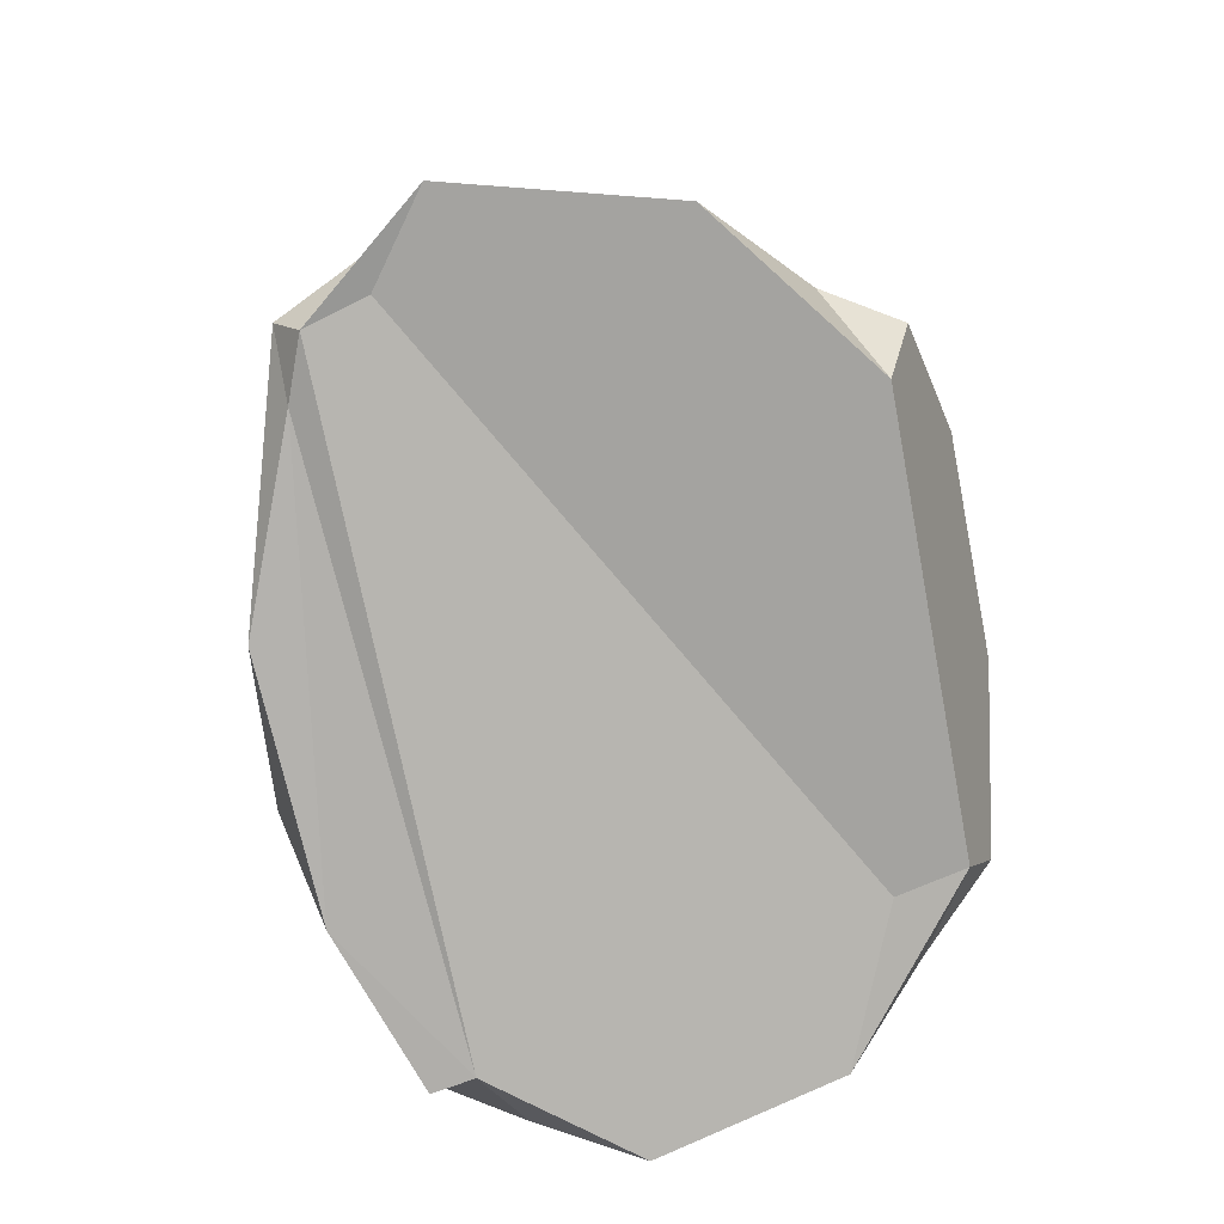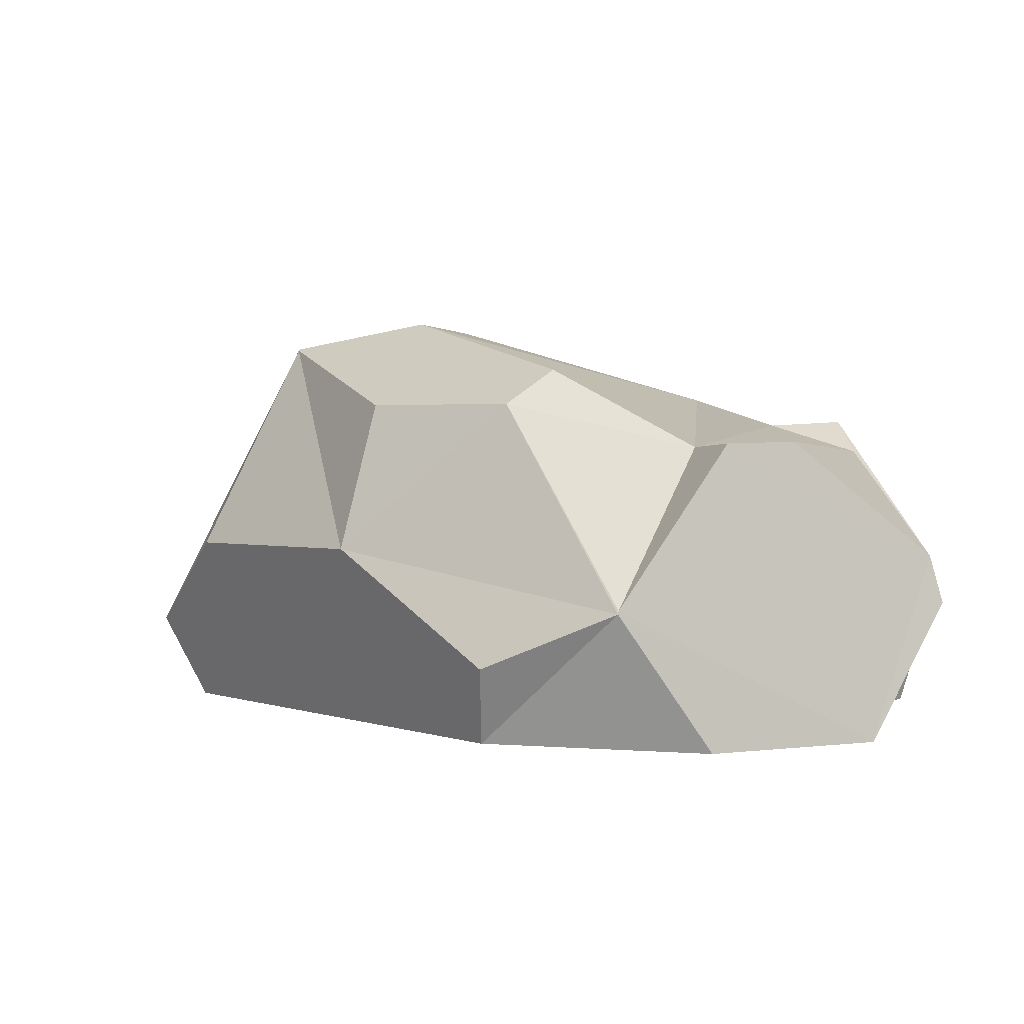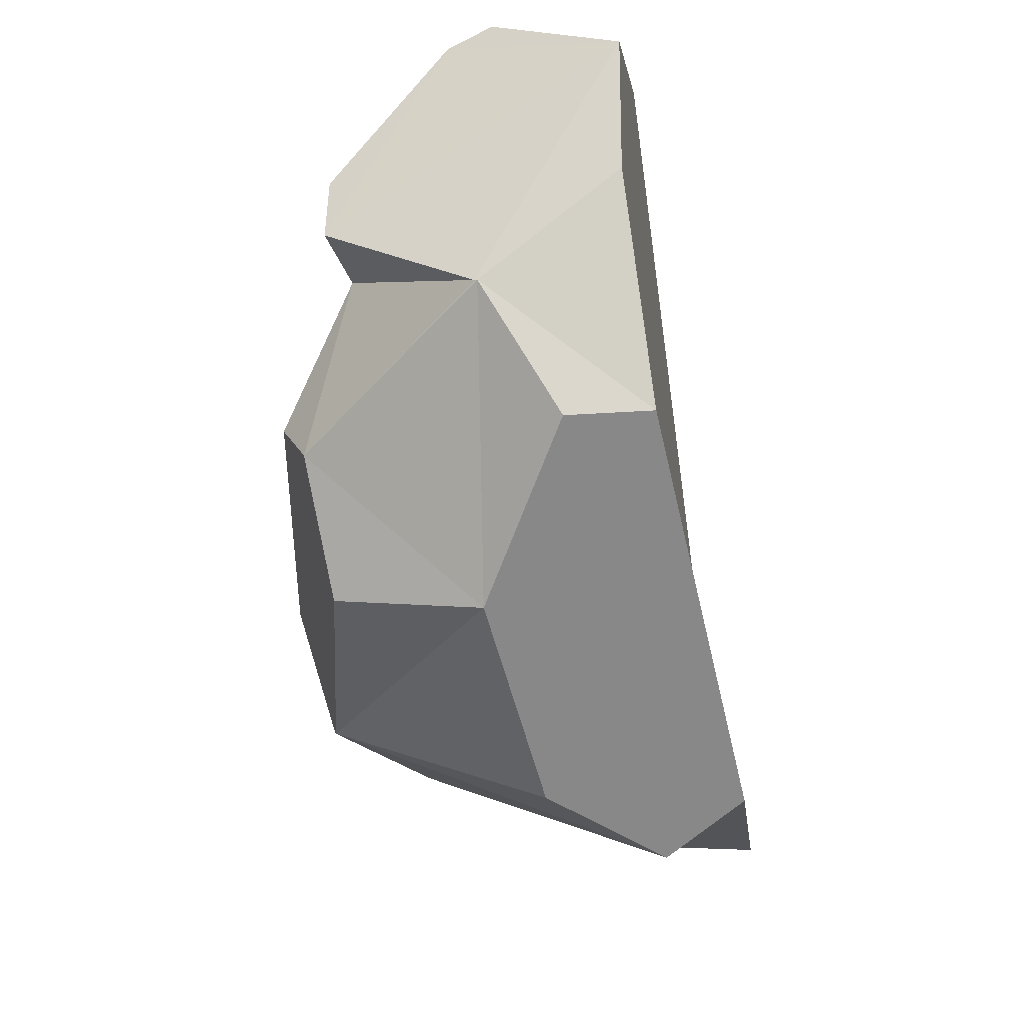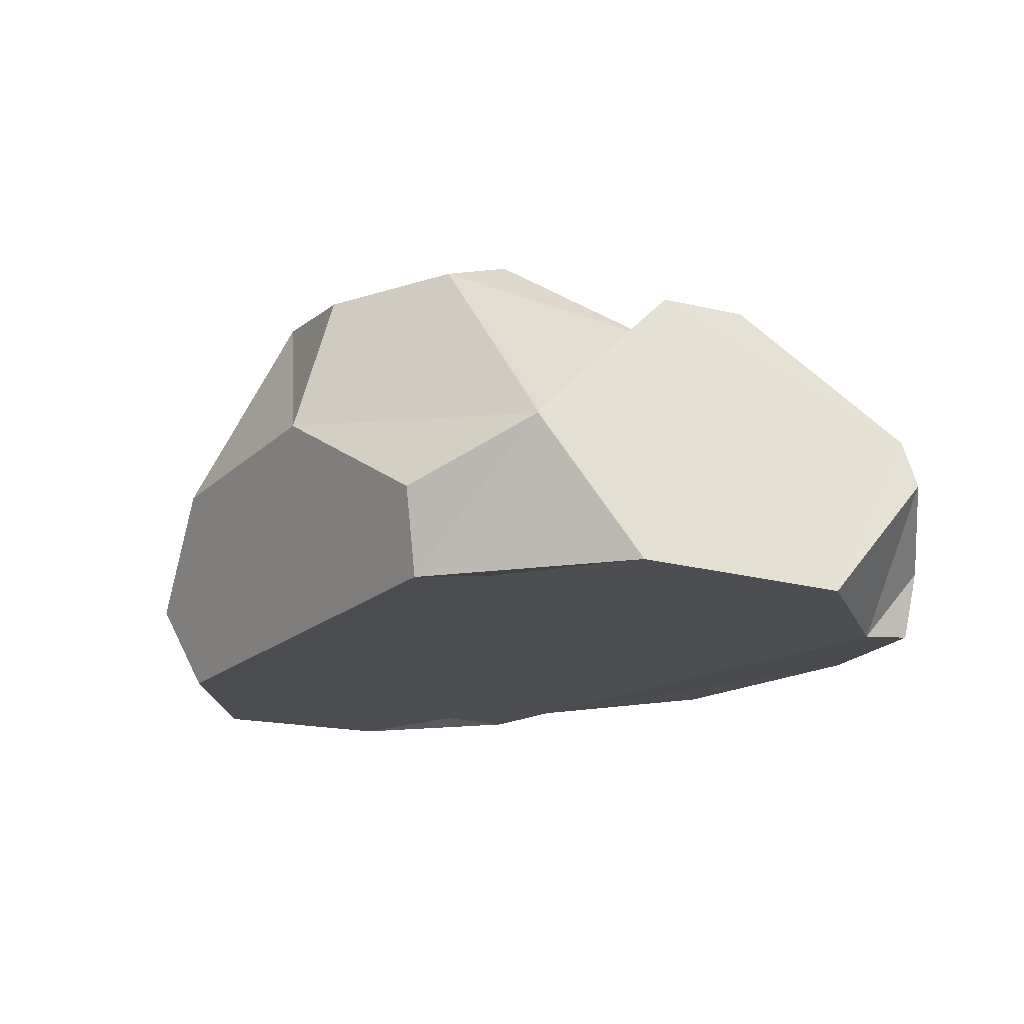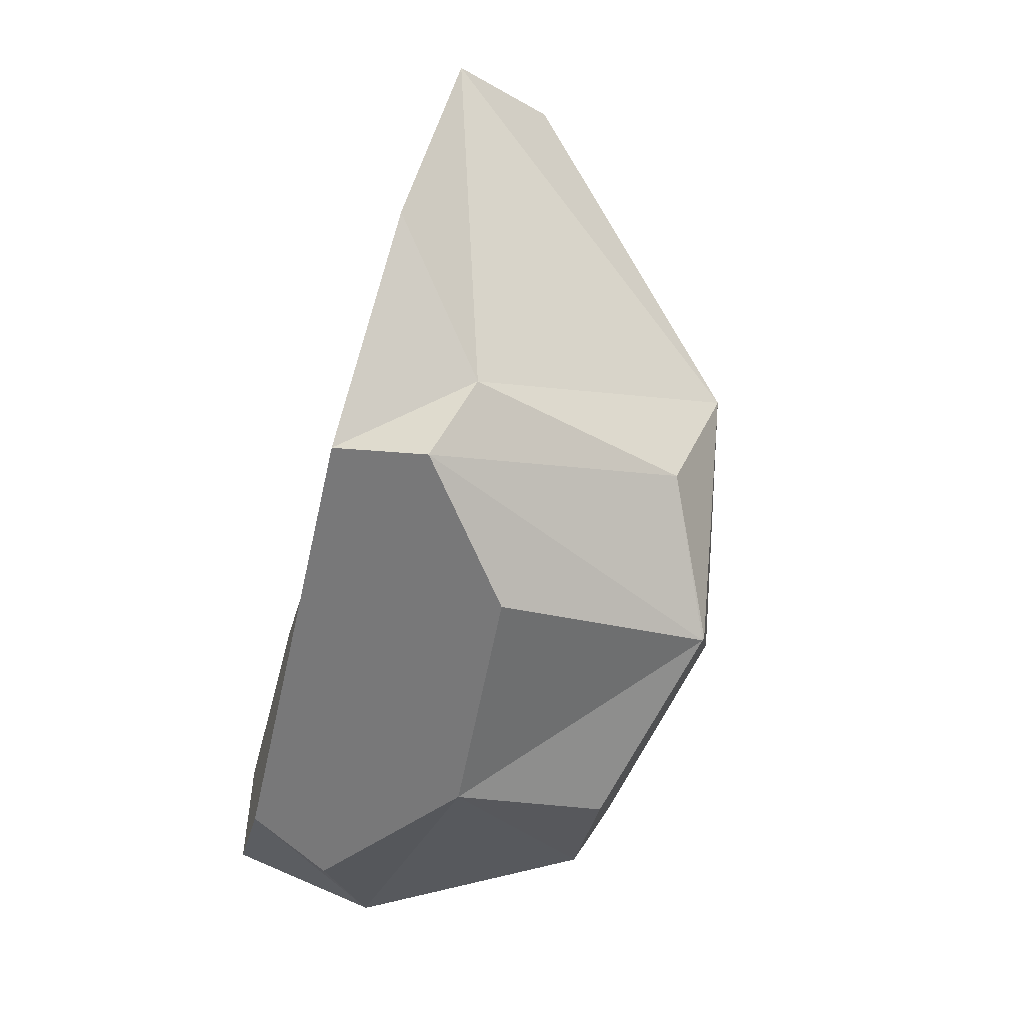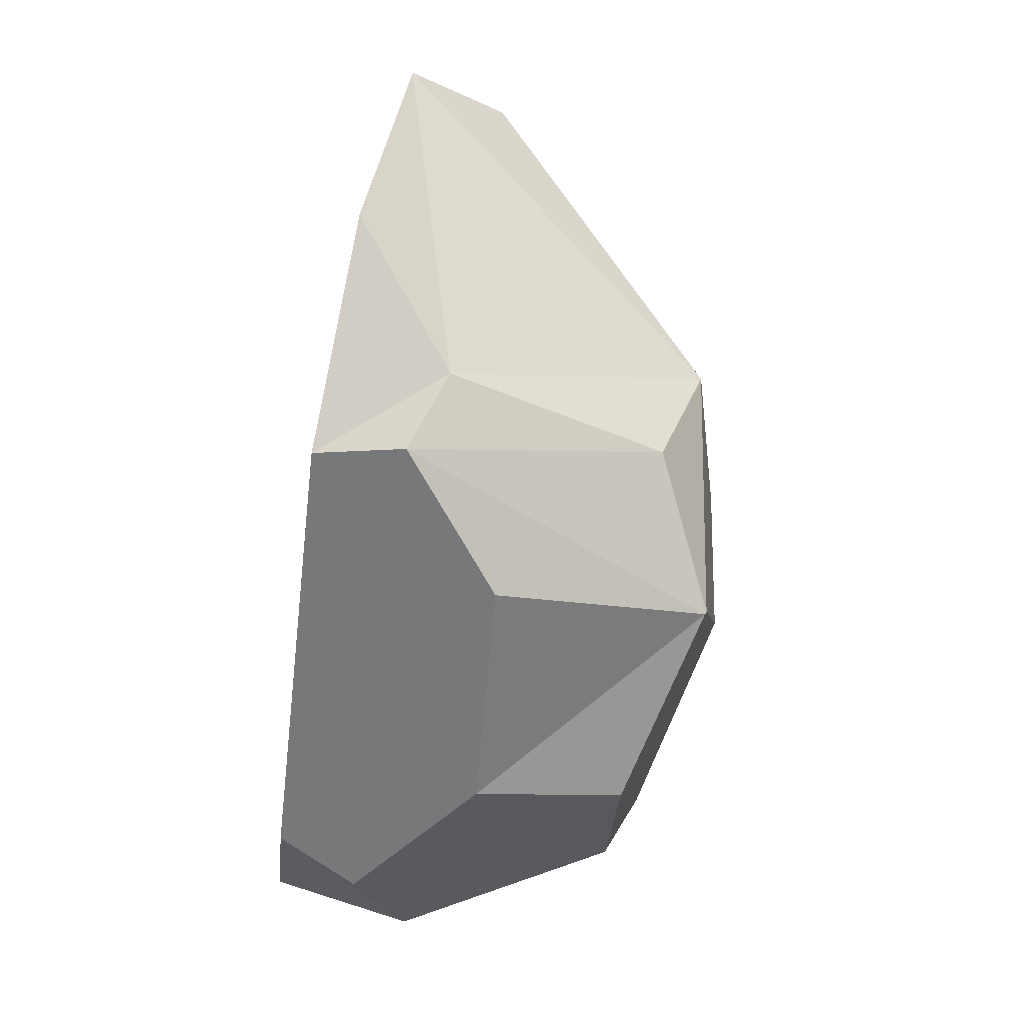
<metadata>
{"format":"obj","ext":"obj","renderer":"f3d","projection":"perspective","resolution":1024,"background":"white","views":[{"elev":-76.0,"azim":111.3,"up":"+Y"},{"elev":4.1,"azim":-124.0,"up":"+Y"},{"elev":-48.2,"azim":-76.8,"up":"+Z"},{"elev":-20.4,"azim":-114.2,"up":"+Y"},{"elev":-67.7,"azim":77.2,"up":"+Z"},{"elev":-69.6,"azim":83.1,"up":"+Z"}]}
</metadata>
<code>
o Rock_10_Siatka
v -0.6068 -0.1413 0.871
v 1.283 1.224 -0.4062
v 1.917 0.07171 0.4721
v -0.2233 0.4208 1.153
v -0.06966 0.5612 -1.251
v -0.8845 0.9475 -0.1082
v -0.5079 -0.1217 -0.9264
v 1.022 0.03587 1.033
v -0.4212 0.8781 0.9473
v 1.115 -0.1257 -1.232
v -0.61 -0.1253 1.044
v -0.6951 0.1027 1.047
v -1.019 0.3193 0.8568
v -1.093 -0.166 0.4302
v 1.136 1.073 -0.8638
v 0.6284 1.291 -1.039
v 0.4102 1.391 -0.6104
v 0.7419 1.362 -0.1865
v 1.94 0.08159 0.2167
v 2.212 0.04896 -0.07976
v 2.068 0.3943 0.1384
v 1.958 0.2413 0.573
v 1.7 0.08844 0.6073
v 0.3748 0.3586 1.249
v 0.6776 0.809 1.065
v 0.3807 1.076 0.7758
v -0.07705 0.9772 0.808
v -0.2417 0.9924 1.027
v -0.08512 1.084 -1.111
v 0.6213 1.286 -1.048
v 0.7485 0.5342 -1.397
v -0.6224 0.9241 -0.04673
v -0.3941 1.213 -0.5345
v -0.4871 1.092 -0.804
v -0.9619 0.3824 -0.656
v -0.5298 -0.08688 -0.6556
v -1.051 -0.1393 -0.3074
v -0.9633 0.3711 -0.6599
v -0.6218 0.1661 -1.007
v 0.3748 0.3586 1.249
v 0.03419 -0.05039 1.158
v -0.8894 0.9475 0.2068
v -0.9823 0.4987 0.8227
v 1.211 0.1866 -1.361
v 1.412 0.3025 -1.124
v 1.849 -0.06074 -0.8589
f 1 3 23
f 23 8 41
f 1 23 41
f 1 41 11
f 7 10 46
f 46 20 19
f 7 46 19
f 7 19 36
f 8 23 22
f 22 25 24
f 8 22 24
f 8 24 40
f 14 37 36
f 36 19 3
f 14 36 3
f 14 3 1
f 1 11 12
f 1 12 13
f 1 13 14
f 3 19 20
f 3 20 21
f 3 21 22
f 3 22 23
f 7 36 37
f 7 37 38
f 7 38 39
f 8 40 41
f 45 46 10
f 10 44 45
f 39 5 31
f 31 44 10
f 39 31 10
f 39 10 7
f 43 42 6
f 43 6 14
f 13 43 14
f 15 45 44
f 44 31 30
f 15 44 30
f 15 30 16
f 33 17 16
f 16 30 29
f 33 16 29
f 33 29 34
f 32 27 26
f 26 18 17
f 32 26 17
f 32 17 33
f 38 35 34
f 34 29 5
f 38 34 5
f 38 5 39
f 25 22 21
f 21 2 18
f 25 21 18
f 25 18 26
f 30 31 5
f 5 29 30
f 32 33 34
f 34 35 32
f 35 38 37
f 35 37 14
f 6 35 14
f 2 21 20
f 20 46 45
f 2 20 45
f 2 45 15
f 2 15 16
f 2 16 17
f 2 17 18
f 12 4 28
f 28 9 43
f 12 28 43
f 12 43 13
f 11 41 40
f 40 24 4
f 11 40 4
f 11 4 12
f 4 26 27
f 27 28 4
f 6 42 32
f 32 35 6
f 9 42 43
f 4 24 25
f 25 26 4
f 9 28 27
f 9 27 32
f 42 9 32

</code>
